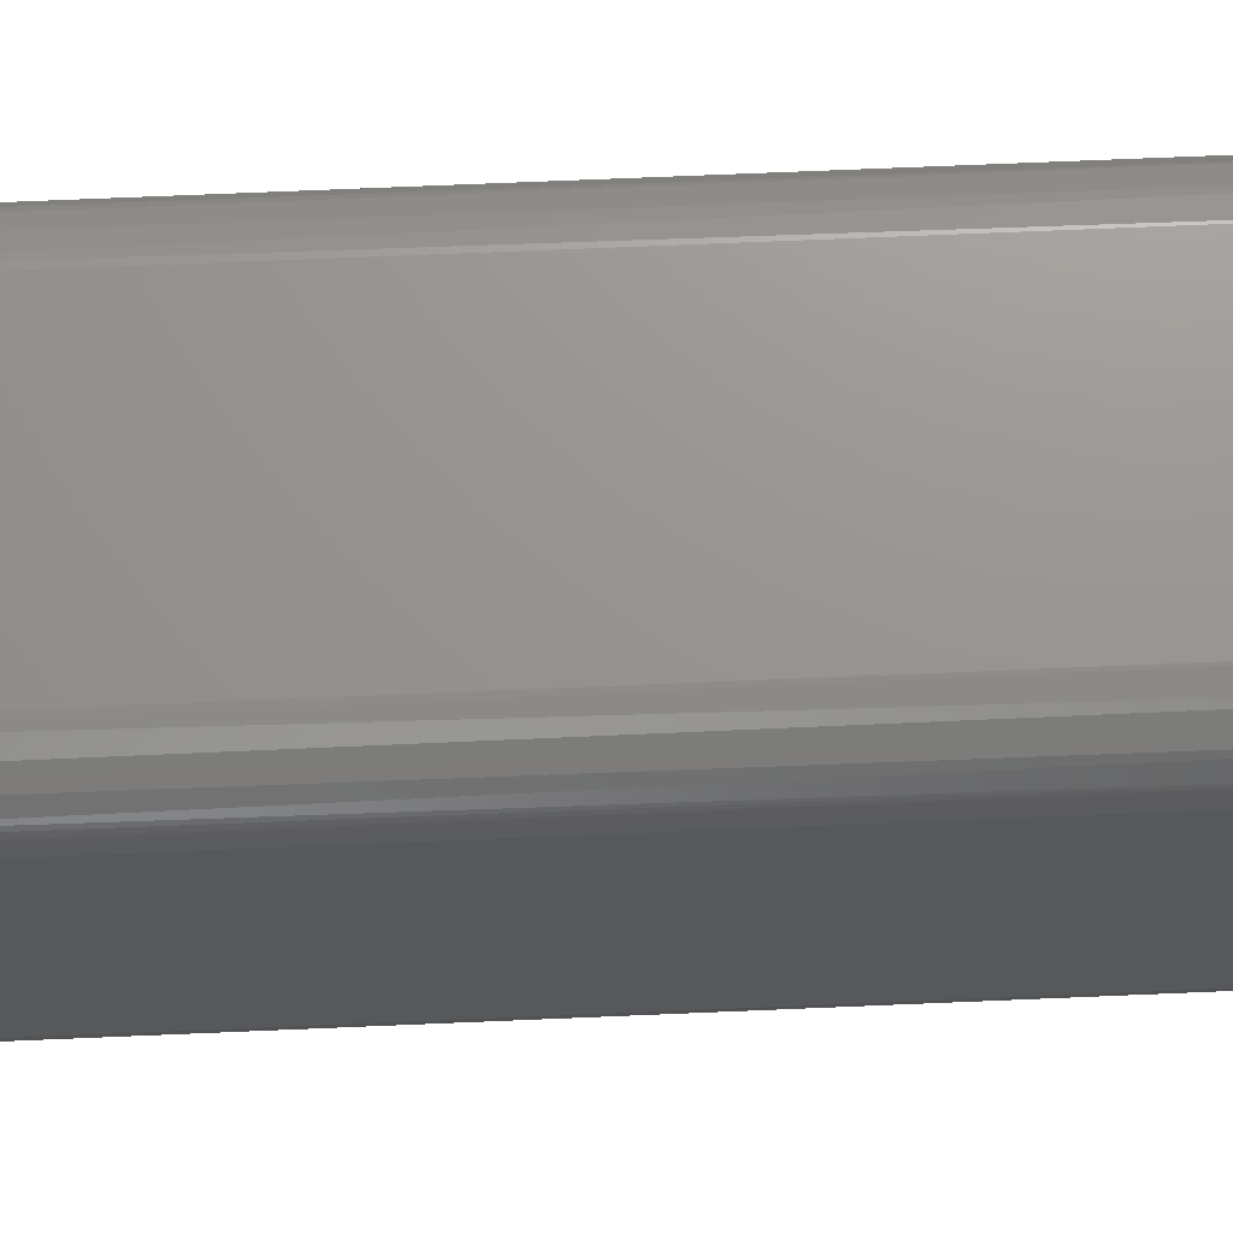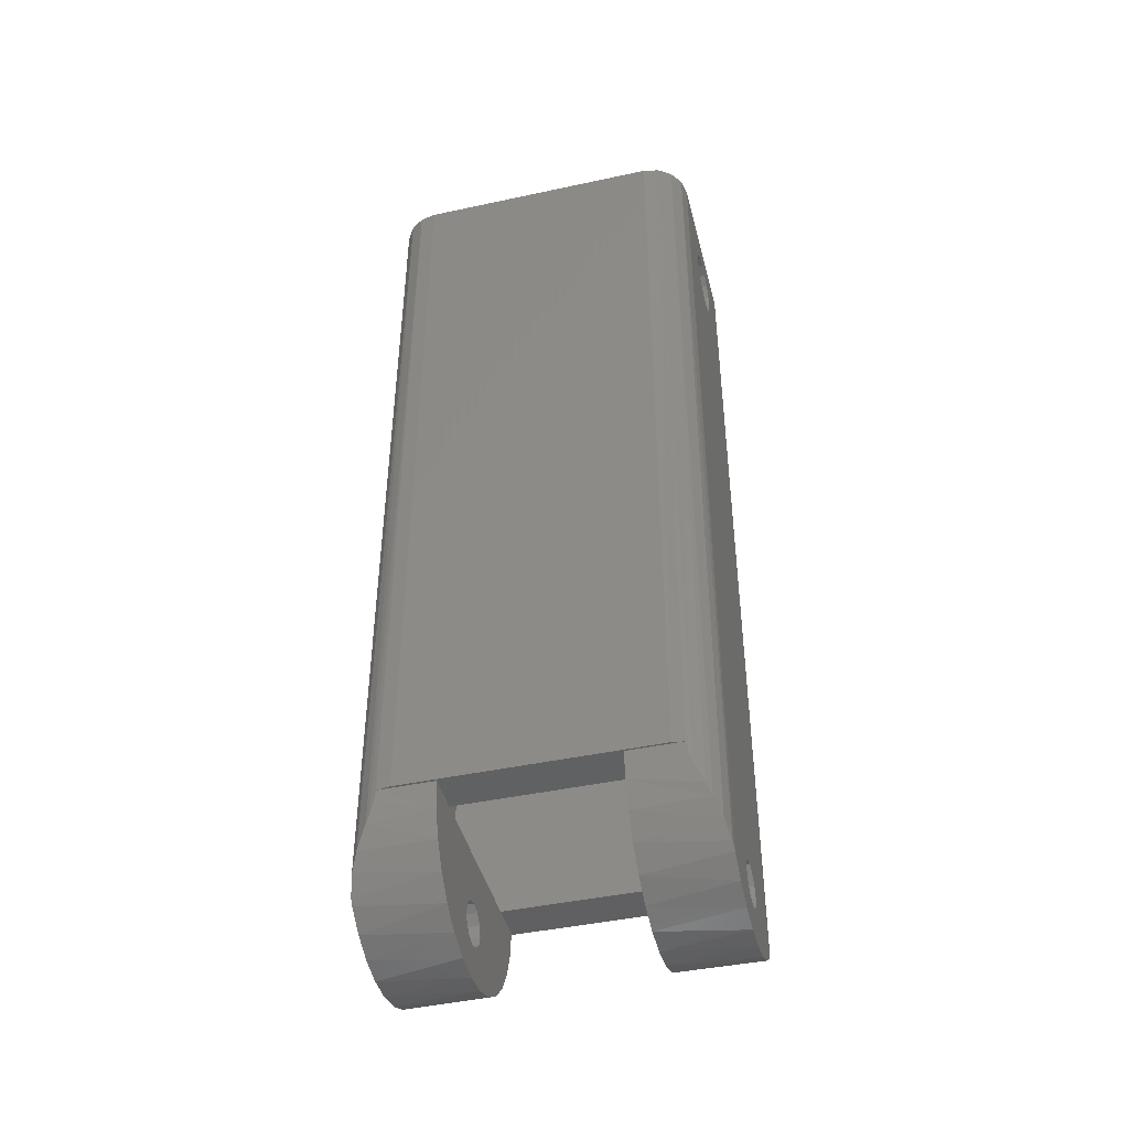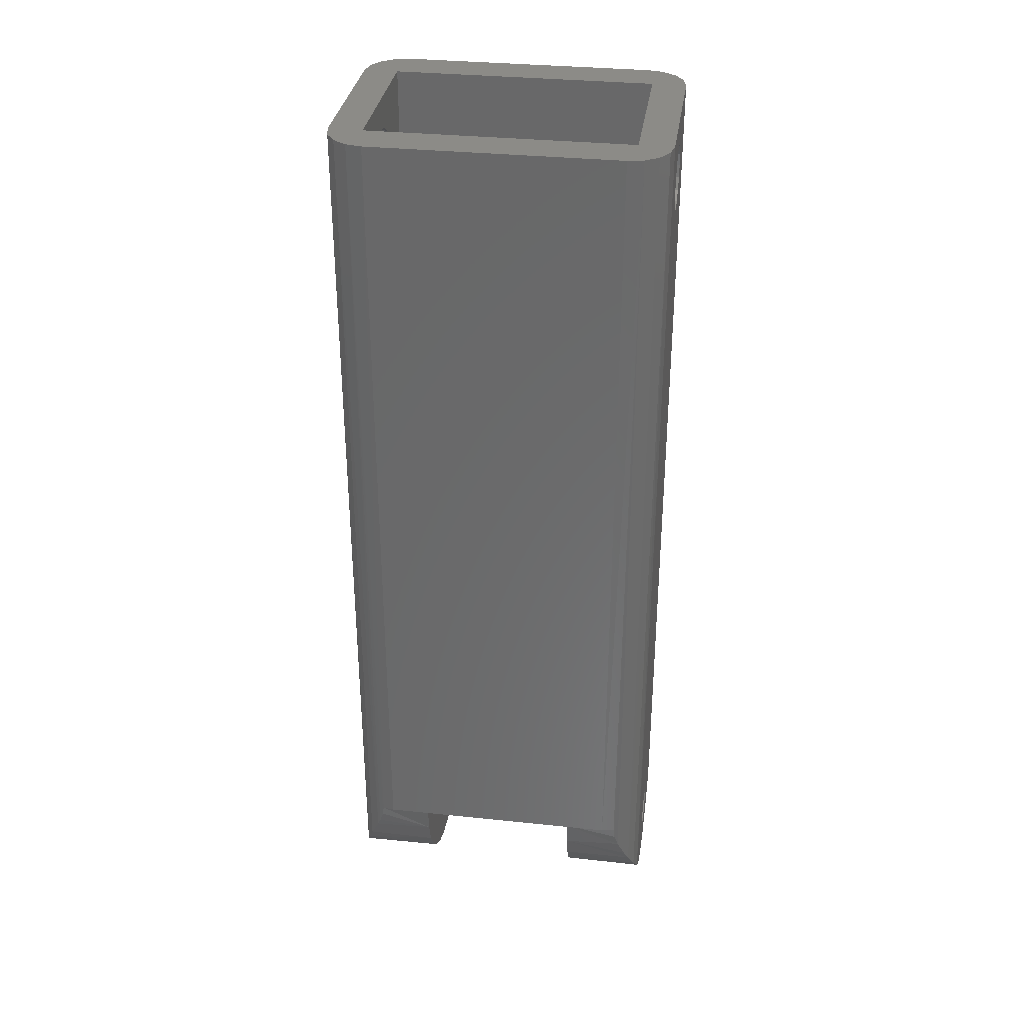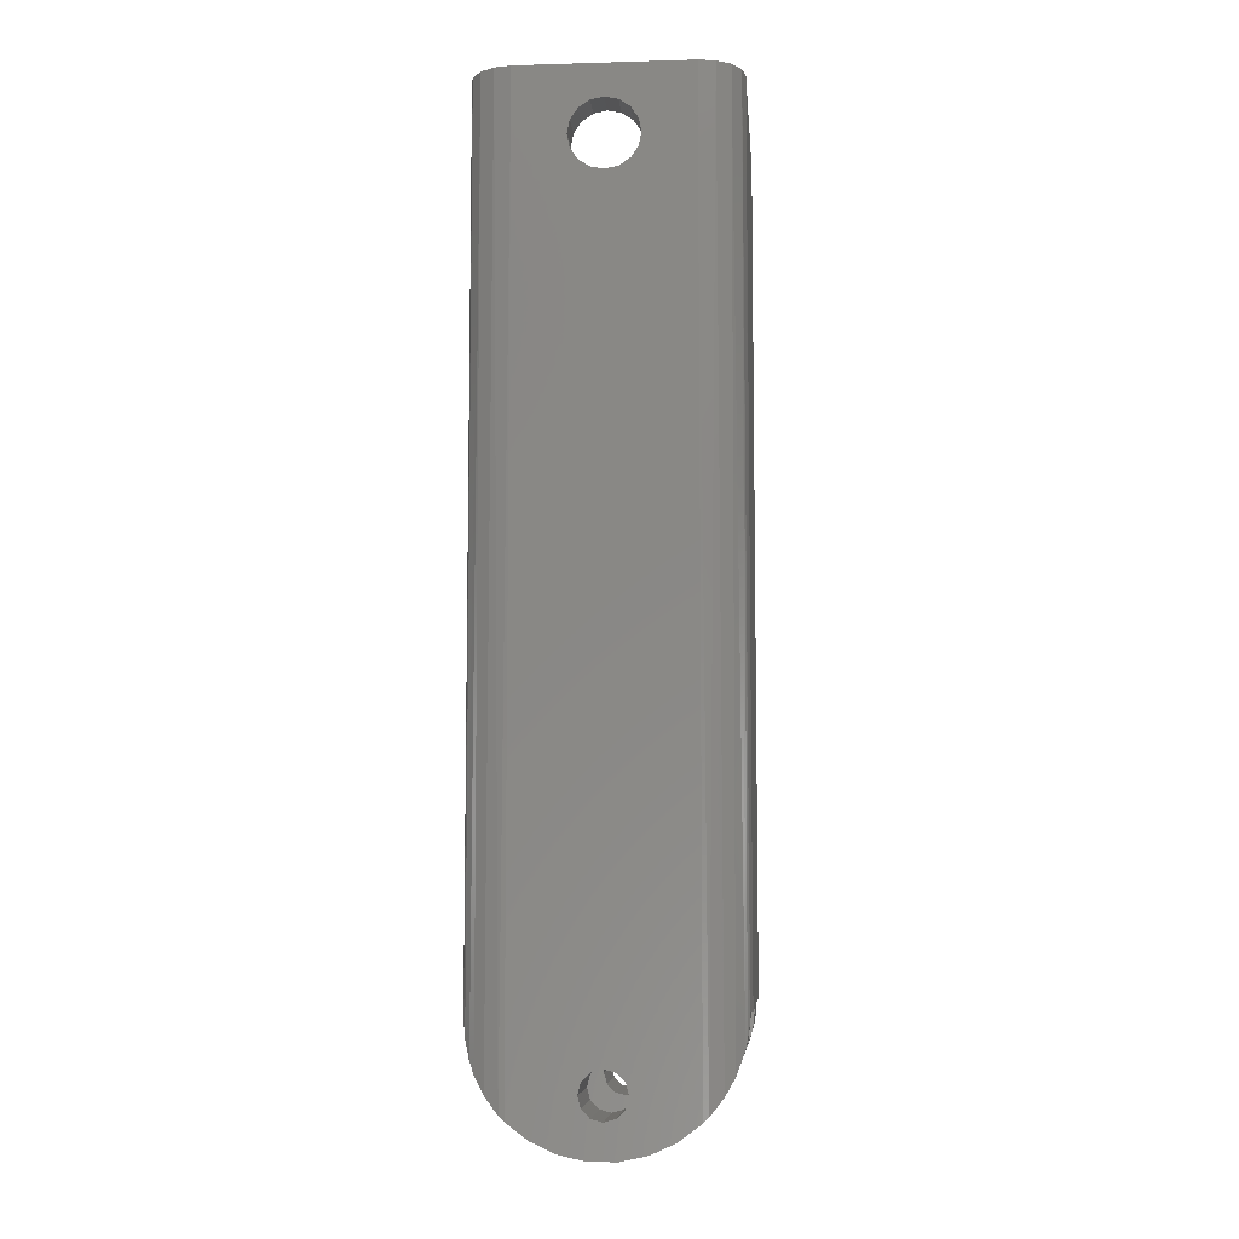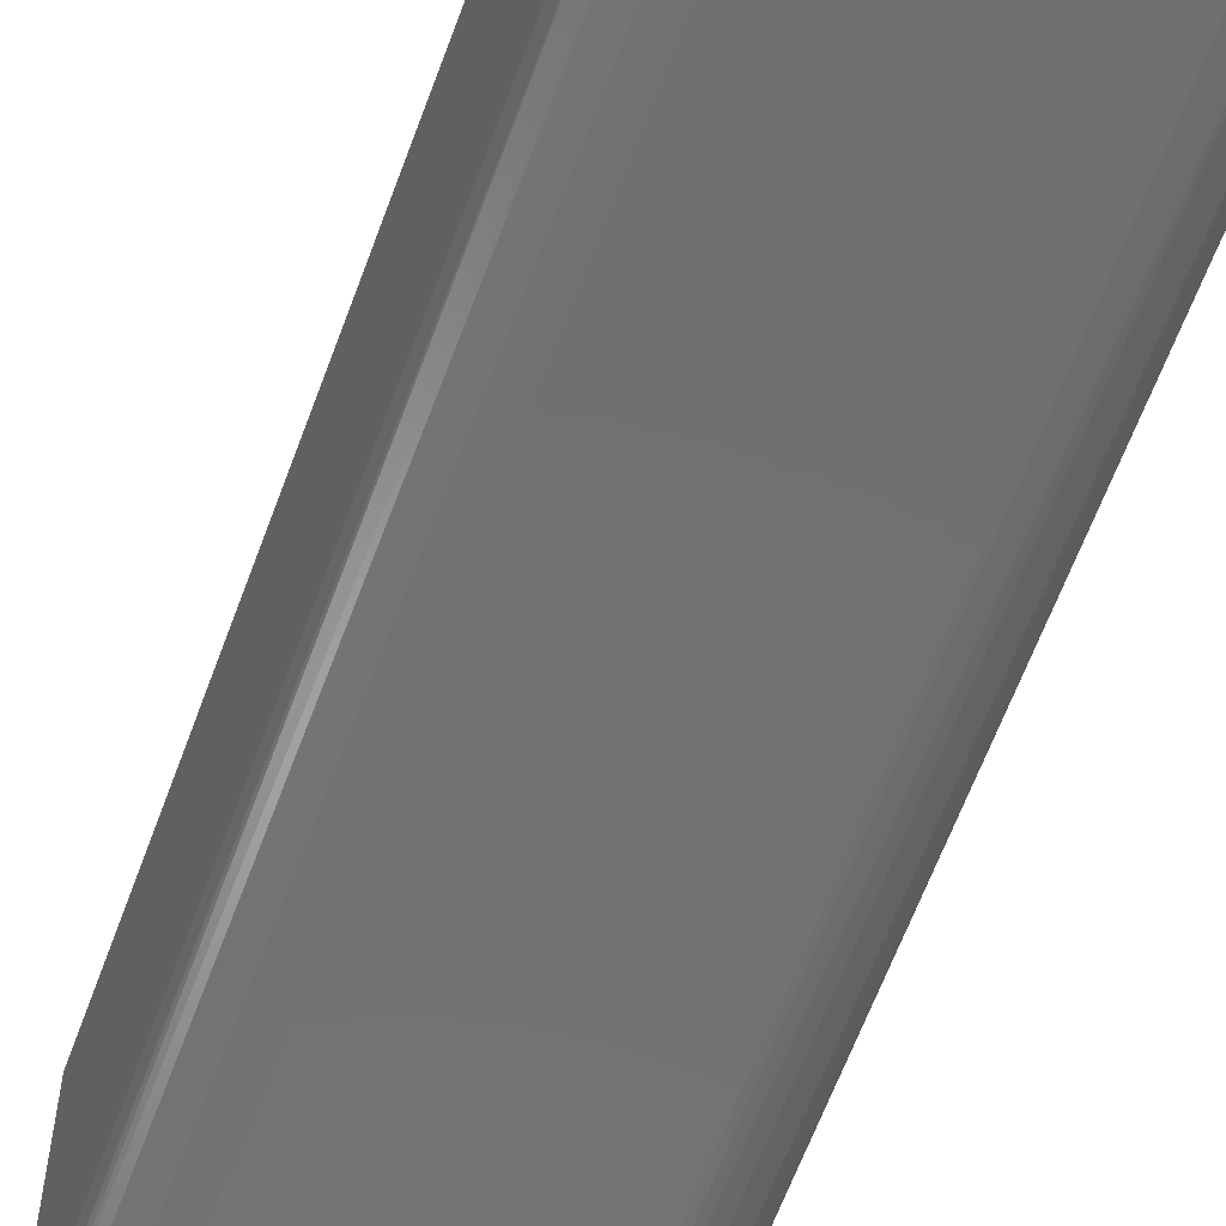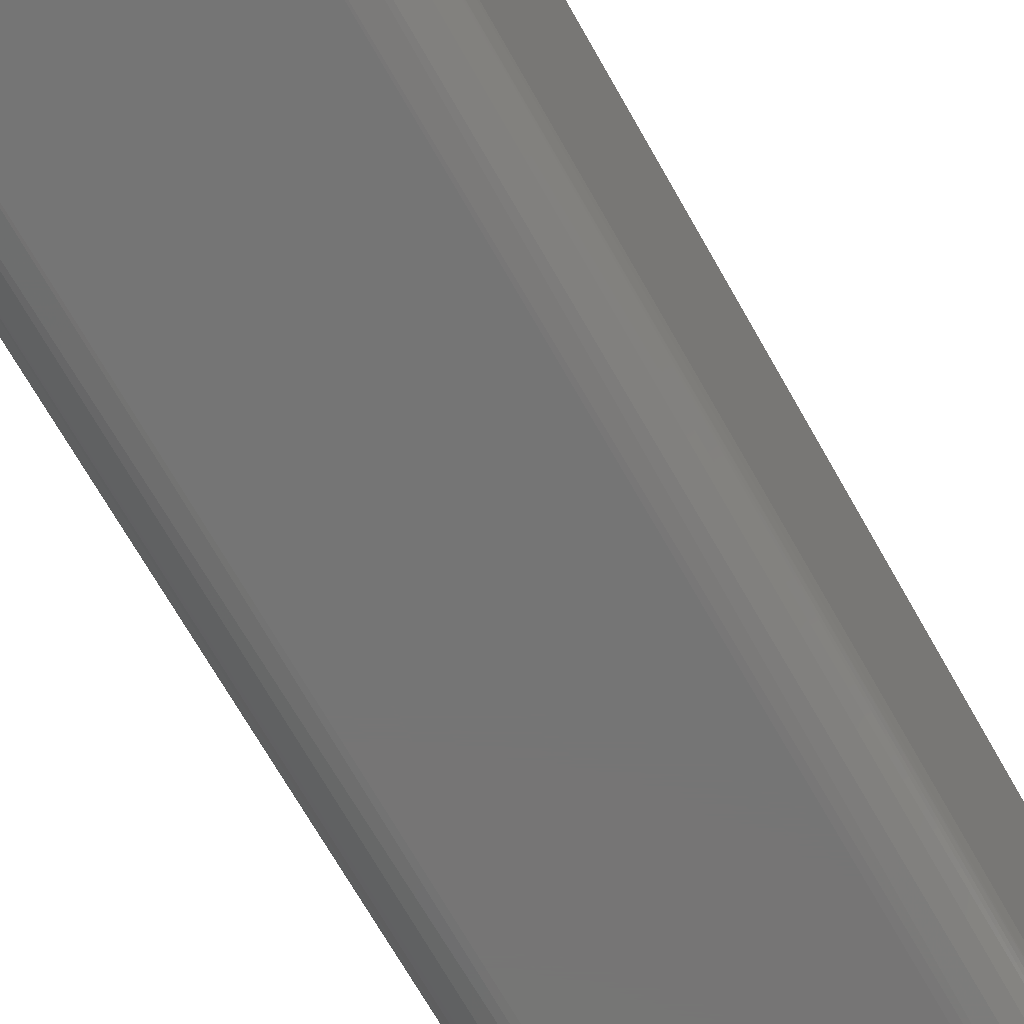
<metadata>
{"format":"stl","ext":"stl","renderer":"f3d","projection":"perspective","resolution":1024,"background":"white","views":[{"elev":70.9,"azim":-92.4,"up":"+Y"},{"elev":-43.9,"azim":-75.8,"up":"+Z"},{"elev":33.1,"azim":98.2,"up":"+Z"},{"elev":-7.4,"azim":-175.3,"up":"+Z"},{"elev":-62.5,"azim":-20.1,"up":"+Y"},{"elev":-67.7,"azim":29.2,"up":"+Y"}]}
</metadata>
<code>
# stl→obj: 222 verts, 460 faces
v 8.556e-15 40 176.5
v -1.483e-15 40 -11.1
v -2.617 40 -11.8
v 2.617 40 -11.8
v -20 40 200
v 20 40 200
v -2.261e-15 40 192.5
v -3.055 40 191.8
v -5.644 40 190.1
v -7.374 40 187.5
v -7.982 40 184.5
v -20 40 -21.63
v 1.026e-14 40 -21.57
v 20 40 -21.63
v 14.97 40 -25.38
v 9.262 40 -27.97
v 3.135 40 -29.29
v -7.374 40 181.4
v -5.644 40 178.8
v -3.055 40 177.1
v -4.533 40 -13.72
v -5.234 40 -16.34
v -4.533 40 -18.95
v -2.617 40 -20.87
v 2.617 40 -20.87
v 4.533 40 -18.95
v 5.234 40 -16.34
v 4.533 40 -13.72
v 3.055 40 177.1
v 5.644 40 178.8
v 7.374 40 181.4
v 7.982 40 184.5
v 7.374 40 187.5
v 5.644 40 190.1
v 3.055 40 191.8
v -3.135 40 -29.29
v -9.262 40 -27.97
v -14.97 40 -25.38
v 0 -40 176.5
v 0 -40 -11.1
v 2.617 -40 -11.8
v -2.617 -40 -11.8
v 20 -40 200
v -20 -40 200
v -3.553e-15 -40 192.5
v 3.055 -40 191.8
v 5.644 -40 190.1
v 7.374 -40 187.5
v 7.982 -40 184.5
v 20 -40 -21.76
v 0 -40 -21.57
v -20 -40 -21.76
v -14.96 -40 -25.49
v -9.256 -40 -28.07
v -3.132 -40 -29.39
v 7.374 -40 181.4
v 5.644 -40 178.8
v 3.055 -40 177.1
v 4.533 -40 -13.72
v 5.234 -40 -16.34
v 4.533 -40 -18.95
v 2.617 -40 -20.87
v -2.617 -40 -20.87
v -4.533 -40 -18.95
v -5.234 -40 -16.34
v -4.533 -40 -13.72
v -3.055 -40 177.1
v -5.644 -40 178.8
v -7.374 -40 181.4
v -7.982 -40 184.5
v -7.374 -40 187.5
v -5.644 -40 190.1
v -3.055 -40 191.8
v 3.132 -40 -29.39
v 9.256 -40 -28.07
v 14.96 -40 -25.49
v -20.24 31.75 0
v 20.24 31.75 0
v 0 31.75 176.5
v -3.055 31.75 177.1
v -5.644 31.75 178.8
v -20.24 31.75 200
v -7.374 31.75 181.4
v -7.982 31.75 184.5
v -7.374 31.75 187.5
v -5.644 31.75 190.1
v -3.055 31.75 191.8
v 0 31.75 192.5
v 20.24 31.75 200
v 3.055 31.75 191.8
v 5.644 31.75 190.1
v 7.374 31.75 187.5
v 7.982 31.75 184.5
v 7.374 31.75 181.4
v 5.644 31.75 178.8
v 3.055 31.75 177.1
v 20.24 -31.75 0
v -20.24 -31.75 0
v 0 -31.75 176.5
v 3.055 -31.75 177.1
v 5.644 -31.75 178.8
v 20.24 -31.75 200
v 7.374 -31.75 181.4
v 7.982 -31.75 184.5
v 7.374 -31.75 187.5
v 5.644 -31.75 190.1
v 3.055 -31.75 191.8
v 0 -31.75 192.5
v -20.24 -31.75 200
v -3.055 -31.75 191.8
v -5.644 -31.75 190.1
v -7.374 -31.75 187.5
v -7.982 -31.75 184.5
v -7.374 -31.75 181.4
v -5.644 -31.75 178.8
v -3.055 -31.75 177.1
v 29.46 33.24 0
v 30 30 0
v 29.46 20 0
v 29.56 -20 0
v 20.24 -20 0
v 20.24 20 0
v 30 -30 0
v 29.56 -32.94 0
v -30 30 0
v -29.56 -20 0
v -30 -30 0
v -29.56 -32.94 0
v -29.46 20 0
v -20.24 20 0
v -20.24 -20 0
v -29.46 33.24 0
v -29.24 33.83 200
v -23.83 39.24 200
v -27.07 37.07 200
v 29.24 -33.83 200
v 30 -30 200
v -30 30 200
v -30 -30 200
v -23.83 -39.24 200
v -29.24 -33.83 200
v -27.07 -37.07 200
v 27.07 -37.07 200
v 23.83 -39.24 200
v 29.24 33.83 200
v 27.07 37.07 200
v 23.83 39.24 200
v 30 30 200
v 6.556 20 -28.72
v 12.78 20 -26.54
v 5.412e-15 20 -29.46
v 18.37 20 -23.03
v 23.03 20 -18.37
v 4.533 20 -18.95
v 2.617 20 -20.87
v 6.054e-15 20 -21.57
v -18.37 20 -23.03
v -12.78 20 -26.54
v -6.556 20 -28.72
v 28.72 20 -6.556
v -1.209e-15 20 -11.1
v -28.72 20 -6.556
v 4.533 20 -13.72
v 26.54 20 -12.78
v 2.617 20 -11.8
v 5.234 20 -16.34
v -4.533 20 -13.72
v -2.617 20 -11.8
v -26.54 20 -12.78
v -4.533 20 -18.95
v -5.234 20 -16.34
v -23.03 20 -18.37
v -2.617 20 -20.87
v -6.577 -20 -28.82
v -12.82 -20 -26.63
v -5.429e-15 -20 -29.56
v -18.43 -20 -23.11
v -23.11 -20 -18.43
v -4.533 -20 -18.95
v -2.617 -20 -20.87
v 4.131e-15 -20 -21.57
v 18.43 -20 -23.11
v 12.82 -20 -26.63
v 6.577 -20 -28.82
v -28.82 -20 -6.577
v -5.677e-16 -20 -11.1
v 28.82 -20 -6.577
v -4.533 -20 -13.72
v -26.63 -20 -12.82
v -2.617 -20 -11.8
v -5.234 -20 -16.34
v 4.533 -20 -13.72
v 2.617 -20 -11.8
v 26.63 -20 -12.82
v 4.533 -20 -18.95
v 5.234 -20 -16.34
v 23.11 -20 -18.43
v 2.617 -20 -20.87
v 29.07 -34.22 -5.356
v 28.65 -35.02 -7.281
v 24.58 -38.89 -16.41
v 21.54 -39.88 -20.24
v -24.58 -38.89 -16.41
v -27.89 -36.14 -9.779
v -29.07 -34.22 -5.356
v 29.45 -33.26 -2.467
v 26.79 -37.34 -12.49
v -21.54 -39.88 -20.24
v -26.79 -37.34 -12.49
v -29.45 -33.26 -2.467
v -28.93 34.5 -5.574
v -28.49 35.29 -7.523
v 21.25 39.92 -20.41
v 24.32 39.02 -16.63
v -29.35 33.55 -2.587
v -26.57 37.54 -12.73
v -24.32 39.02 -16.63
v -21.25 39.92 -20.41
v 26.57 37.54 -12.73
v 27.71 36.37 -10
v 28.93 34.5 -5.574
v 29.35 33.55 -2.587
f 1 2 3
f 2 1 4
f 5 6 7
f 5 7 8
f 5 8 9
f 5 9 10
f 5 10 11
f 5 11 12
f 13 14 15
f 13 15 16
f 13 16 17
f 12 11 18
f 12 18 19
f 12 19 20
f 12 20 1
f 12 1 3
f 12 3 21
f 12 21 22
f 12 22 23
f 12 23 24
f 12 24 13
f 14 13 25
f 14 25 26
f 14 26 27
f 14 27 28
f 14 28 4
f 14 4 1
f 14 1 29
f 14 29 30
f 14 30 31
f 14 31 32
f 6 14 32
f 6 32 33
f 6 33 34
f 6 34 35
f 6 35 7
f 17 36 13
f 13 36 12
f 36 37 12
f 12 37 38
f 39 40 41
f 40 39 42
f 43 44 45
f 43 45 46
f 43 46 47
f 43 47 48
f 43 48 49
f 43 49 50
f 51 52 53
f 51 53 54
f 51 54 55
f 50 49 56
f 50 56 57
f 50 57 58
f 50 58 39
f 50 39 41
f 50 41 59
f 50 59 60
f 50 60 61
f 50 61 62
f 50 62 51
f 52 51 63
f 52 63 64
f 52 64 65
f 52 65 66
f 52 66 42
f 52 42 39
f 52 39 67
f 52 67 68
f 52 68 69
f 52 69 70
f 44 52 70
f 44 70 71
f 44 71 72
f 44 72 73
f 44 73 45
f 55 74 51
f 51 74 50
f 74 75 50
f 50 75 76
f 77 78 79
f 77 79 80
f 77 80 81
f 77 81 82
f 82 81 83
f 82 83 84
f 82 84 85
f 82 85 86
f 82 86 87
f 82 87 88
f 82 88 89
f 89 88 90
f 89 90 91
f 89 91 92
f 89 92 93
f 89 93 94
f 89 94 95
f 78 89 95
f 78 95 96
f 78 96 79
f 97 98 99
f 97 99 100
f 97 100 101
f 97 101 102
f 102 101 103
f 102 103 104
f 102 104 105
f 102 105 106
f 102 106 107
f 102 107 108
f 102 108 109
f 109 108 110
f 109 110 111
f 109 111 112
f 109 112 113
f 109 113 114
f 109 114 115
f 98 109 115
f 98 115 116
f 98 116 99
f 88 35 90
f 90 35 34
f 90 34 91
f 91 34 33
f 91 33 92
f 92 33 32
f 92 32 93
f 35 88 7
f 7 88 87
f 7 87 8
f 8 87 86
f 8 86 9
f 9 86 85
f 9 85 10
f 10 85 84
f 10 84 11
f 45 107 46
f 46 107 106
f 46 106 47
f 47 106 105
f 47 105 48
f 48 105 104
f 48 104 49
f 107 45 108
f 108 45 73
f 108 73 110
f 110 73 72
f 110 72 111
f 111 72 71
f 111 71 112
f 112 71 70
f 112 70 113
f 79 20 80
f 80 20 19
f 80 19 81
f 81 19 18
f 81 18 83
f 83 18 11
f 83 11 84
f 20 79 1
f 1 79 96
f 1 96 29
f 29 96 95
f 29 95 30
f 30 95 94
f 30 94 31
f 31 94 93
f 31 93 32
f 39 116 67
f 67 116 115
f 67 115 68
f 68 115 114
f 68 114 69
f 69 114 113
f 69 113 70
f 116 39 99
f 99 39 58
f 99 58 100
f 100 58 57
f 100 57 101
f 101 57 56
f 101 56 103
f 103 56 49
f 103 49 104
f 117 118 119
f 120 121 122
f 120 122 119
f 120 119 118
f 120 118 123
f 120 123 124
f 125 126 127
f 126 128 127
f 129 130 131
f 129 131 126
f 129 126 125
f 129 125 132
f 133 134 135
f 102 136 137
f 82 134 133
f 82 133 138
f 82 138 139
f 82 139 109
f 109 139 140
f 140 139 141
f 140 141 142
f 143 136 144
f 144 136 102
f 144 102 43
f 43 102 109
f 43 109 44
f 44 109 140
f 145 146 89
f 89 146 147
f 89 147 82
f 82 147 6
f 82 6 134
f 134 6 5
f 102 137 89
f 89 137 148
f 89 148 145
f 130 122 77
f 77 122 78
f 98 97 131
f 131 97 121
f 89 78 122
f 89 122 121
f 89 121 97
f 89 97 102
f 109 98 131
f 109 131 130
f 109 130 77
f 109 77 82
f 149 150 151
f 152 153 154
f 152 154 155
f 152 155 156
f 152 156 151
f 152 151 150
f 151 156 157
f 151 157 158
f 151 158 159
f 119 122 160
f 160 122 130
f 160 130 161
f 161 130 129
f 161 129 162
f 163 164 165
f 165 164 160
f 165 160 161
f 154 153 166
f 166 153 164
f 166 164 163
f 167 168 169
f 169 168 161
f 169 161 162
f 170 171 172
f 172 171 167
f 172 167 169
f 156 173 157
f 157 173 170
f 157 170 172
f 174 175 176
f 177 178 179
f 177 179 180
f 177 180 181
f 177 181 176
f 177 176 175
f 176 181 182
f 176 182 183
f 176 183 184
f 126 131 185
f 185 131 121
f 185 121 186
f 186 121 120
f 186 120 187
f 188 189 190
f 190 189 185
f 190 185 186
f 179 178 191
f 191 178 189
f 191 189 188
f 192 193 194
f 194 193 186
f 194 186 187
f 195 196 197
f 197 196 192
f 197 192 194
f 181 198 182
f 182 198 195
f 182 195 197
f 199 200 187
f 194 201 197
f 201 202 197
f 182 76 183
f 183 76 75
f 183 75 184
f 184 75 74
f 184 74 176
f 176 74 55
f 176 55 174
f 55 54 174
f 175 174 54
f 54 53 175
f 177 175 53
f 52 177 53
f 178 203 189
f 204 205 185
f 120 124 187
f 187 124 206
f 187 206 199
f 187 200 194
f 194 200 207
f 194 207 201
f 197 202 182
f 182 202 50
f 182 50 76
f 177 52 178
f 178 52 208
f 178 208 203
f 204 185 209
f 209 185 189
f 209 189 203
f 185 205 126
f 126 205 210
f 126 210 128
f 118 148 123
f 123 148 137
f 123 137 124
f 124 137 136
f 124 136 206
f 206 136 199
f 199 136 200
f 200 136 143
f 200 143 207
f 207 143 201
f 201 143 144
f 201 144 202
f 50 202 43
f 43 202 144
f 127 139 125
f 125 139 138
f 52 44 208
f 208 44 140
f 208 140 203
f 203 140 209
f 209 140 142
f 209 142 204
f 128 210 141
f 141 210 205
f 141 205 142
f 142 205 204
f 139 127 141
f 141 127 128
f 211 212 162
f 157 38 158
f 158 38 37
f 158 37 159
f 159 37 36
f 159 36 151
f 151 36 17
f 151 17 149
f 17 16 149
f 150 149 16
f 16 15 150
f 152 150 15
f 213 214 153
f 129 132 162
f 162 132 215
f 162 215 211
f 162 212 169
f 169 212 216
f 169 216 172
f 172 216 217
f 172 217 218
f 172 218 157
f 157 218 12
f 157 12 38
f 213 153 14
f 14 153 152
f 14 152 15
f 153 214 164
f 164 214 219
f 164 219 160
f 160 219 220
f 160 220 221
f 160 221 119
f 119 221 222
f 119 222 117
f 211 215 133
f 133 215 132
f 133 132 138
f 138 132 125
f 211 133 212
f 212 133 135
f 212 135 216
f 216 135 217
f 217 135 134
f 217 134 218
f 12 218 5
f 5 218 134
f 14 6 213
f 213 6 147
f 213 147 214
f 214 147 219
f 219 147 146
f 219 146 220
f 117 222 145
f 145 222 221
f 145 221 146
f 146 221 220
f 148 118 145
f 145 118 117
f 161 4 165
f 165 4 28
f 165 28 163
f 163 28 27
f 163 27 166
f 4 161 2
f 2 161 168
f 2 168 3
f 3 168 167
f 3 167 21
f 21 167 171
f 21 171 22
f 40 193 41
f 41 193 192
f 41 192 59
f 59 192 196
f 59 196 60
f 193 40 186
f 186 40 42
f 186 42 190
f 190 42 66
f 190 66 188
f 188 66 65
f 188 65 191
f 156 24 173
f 173 24 23
f 173 23 170
f 170 23 22
f 170 22 171
f 24 156 13
f 13 156 155
f 13 155 25
f 25 155 154
f 25 154 26
f 26 154 166
f 26 166 27
f 51 180 63
f 63 180 179
f 63 179 64
f 64 179 191
f 64 191 65
f 180 51 181
f 181 51 62
f 181 62 198
f 198 62 61
f 198 61 195
f 195 61 60
f 195 60 196

</code>
